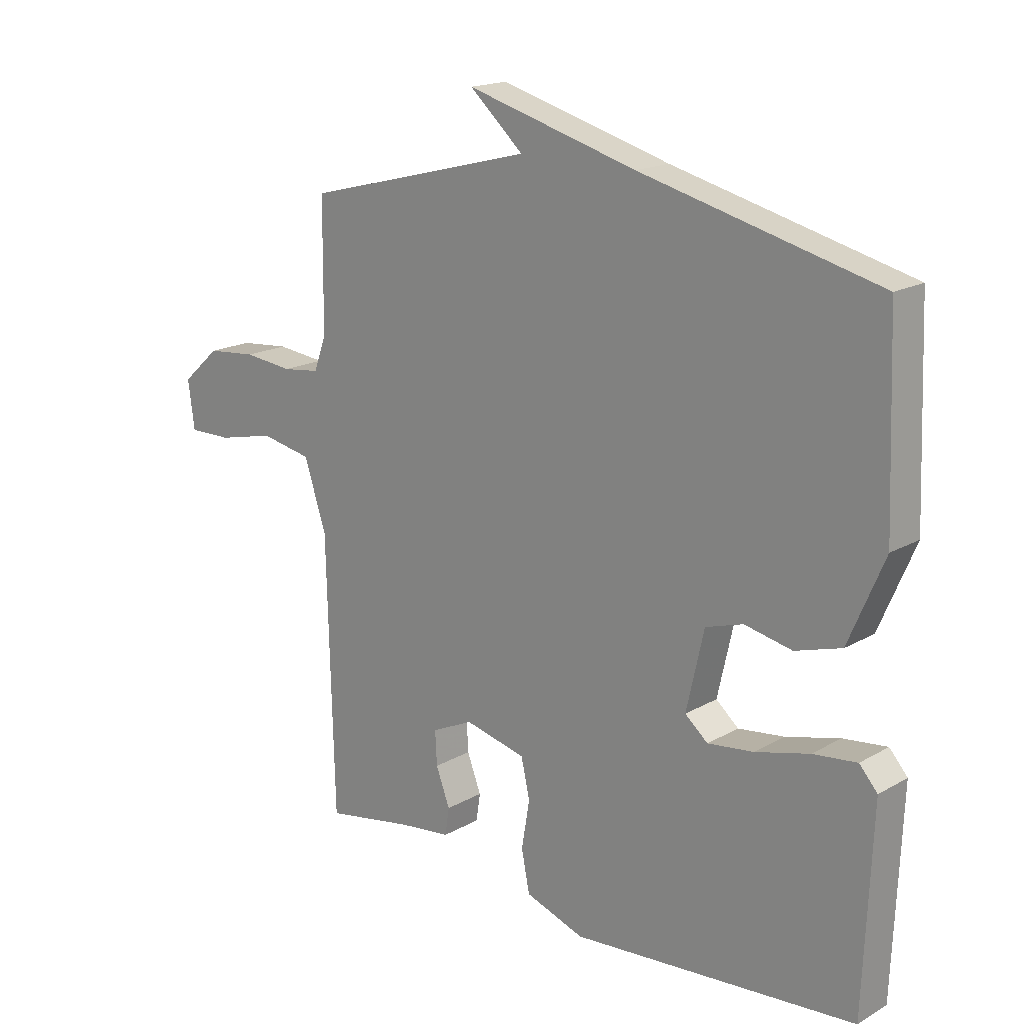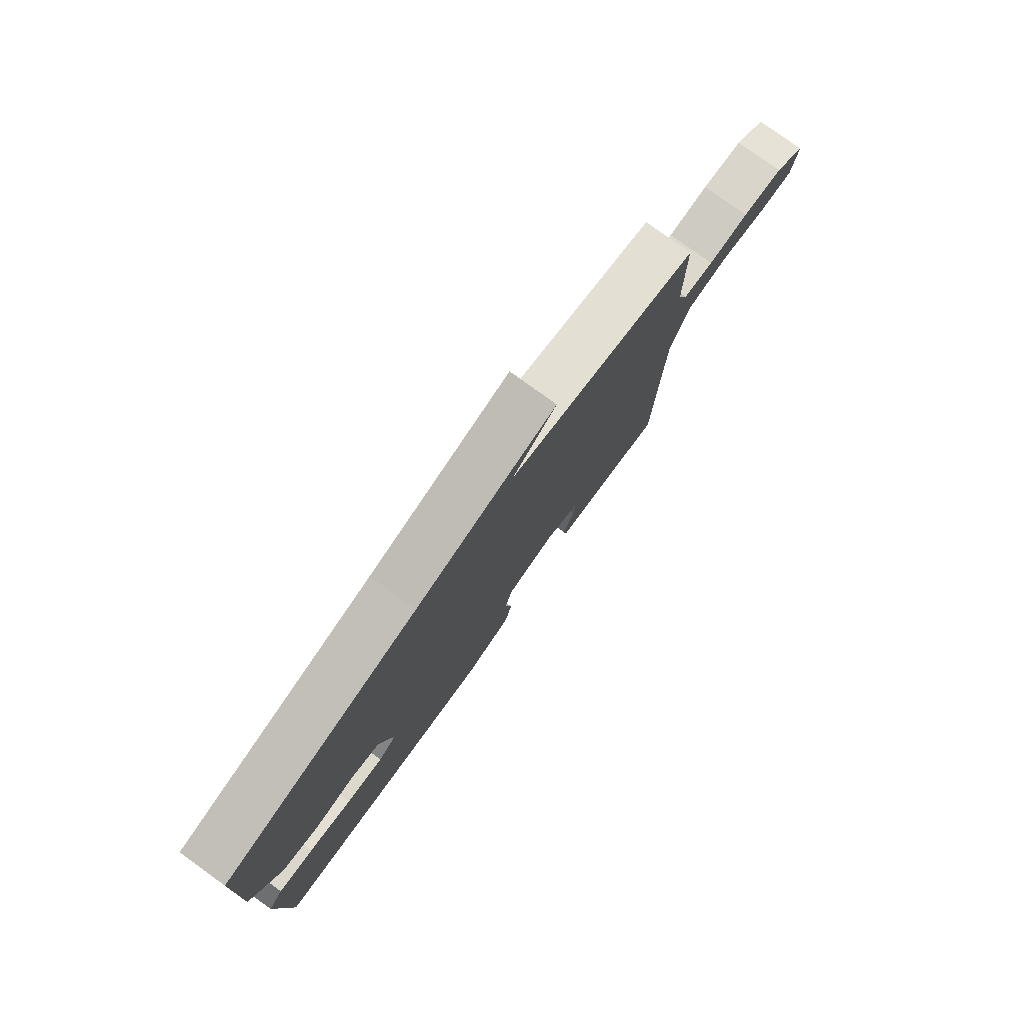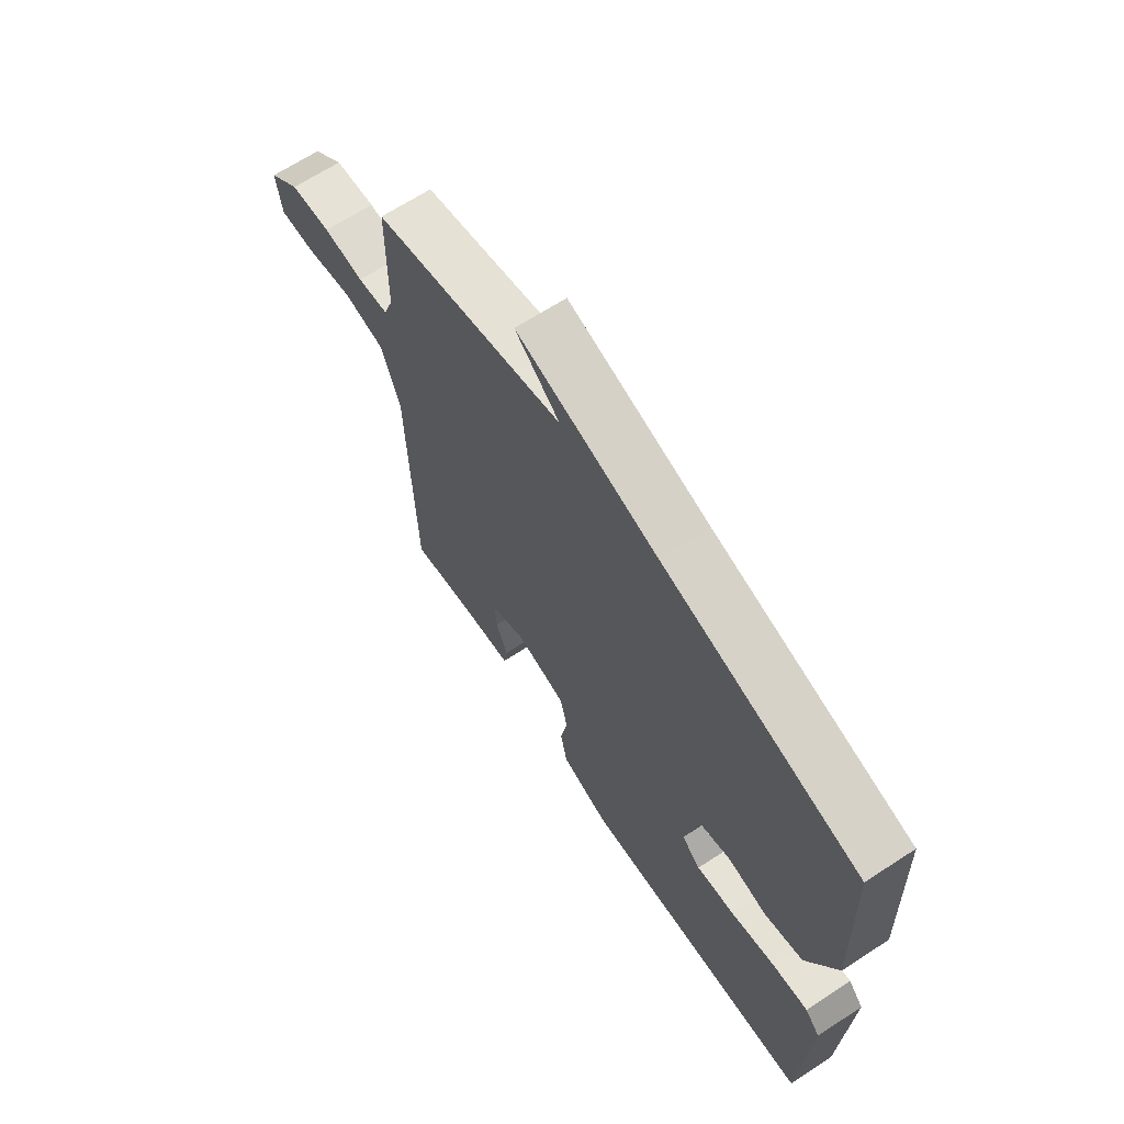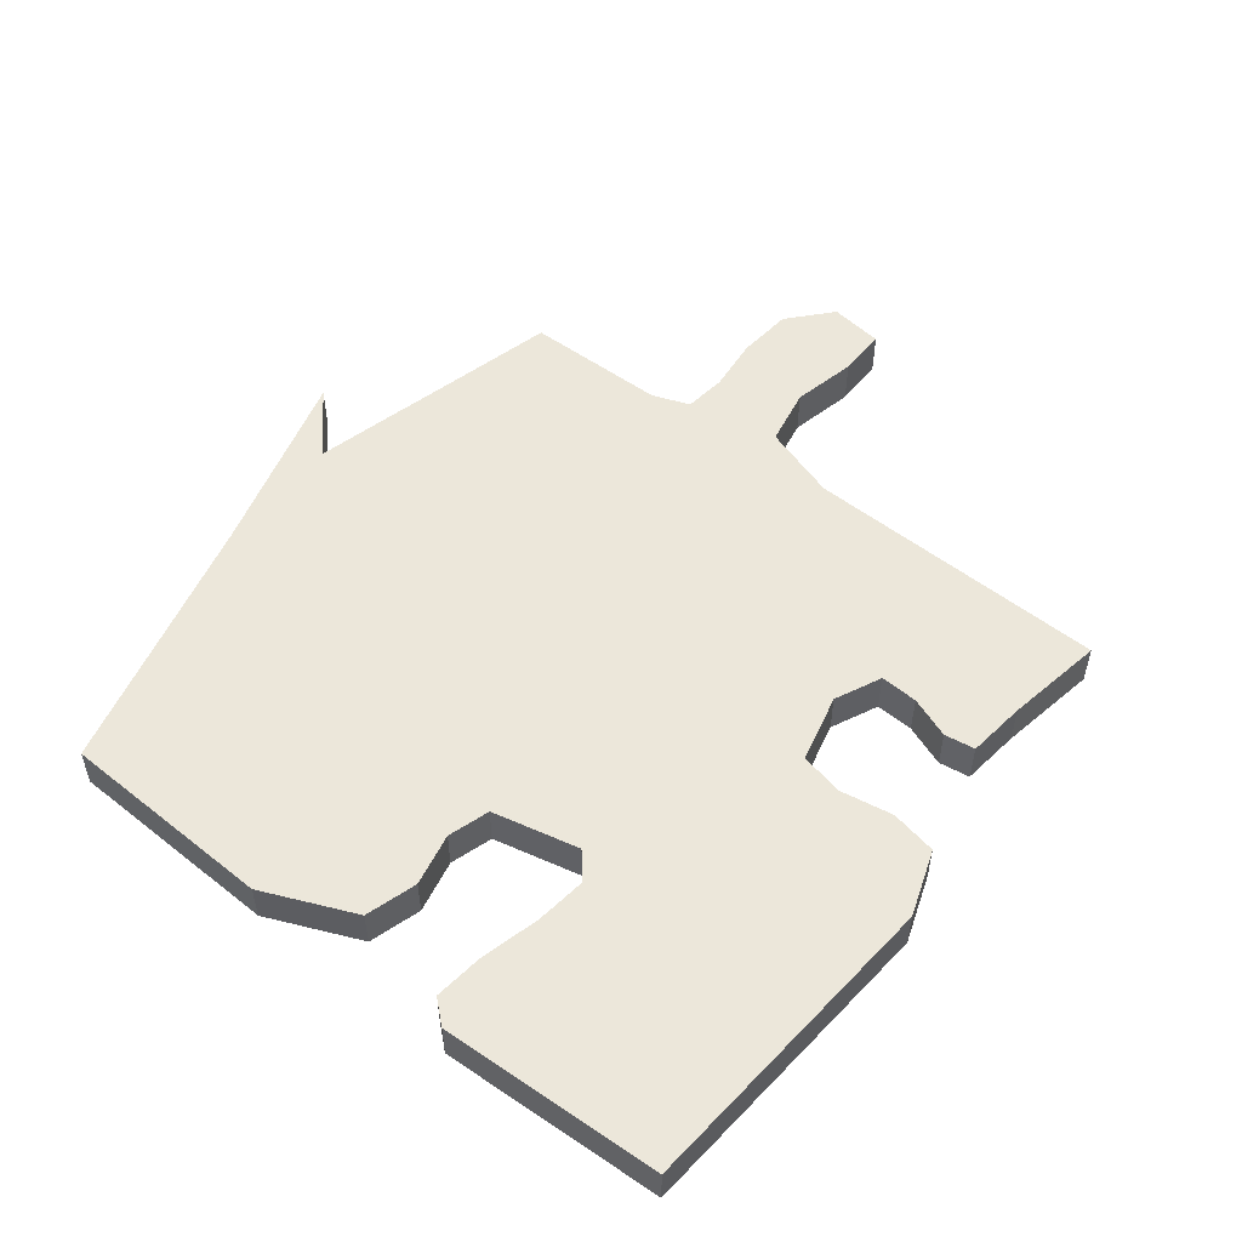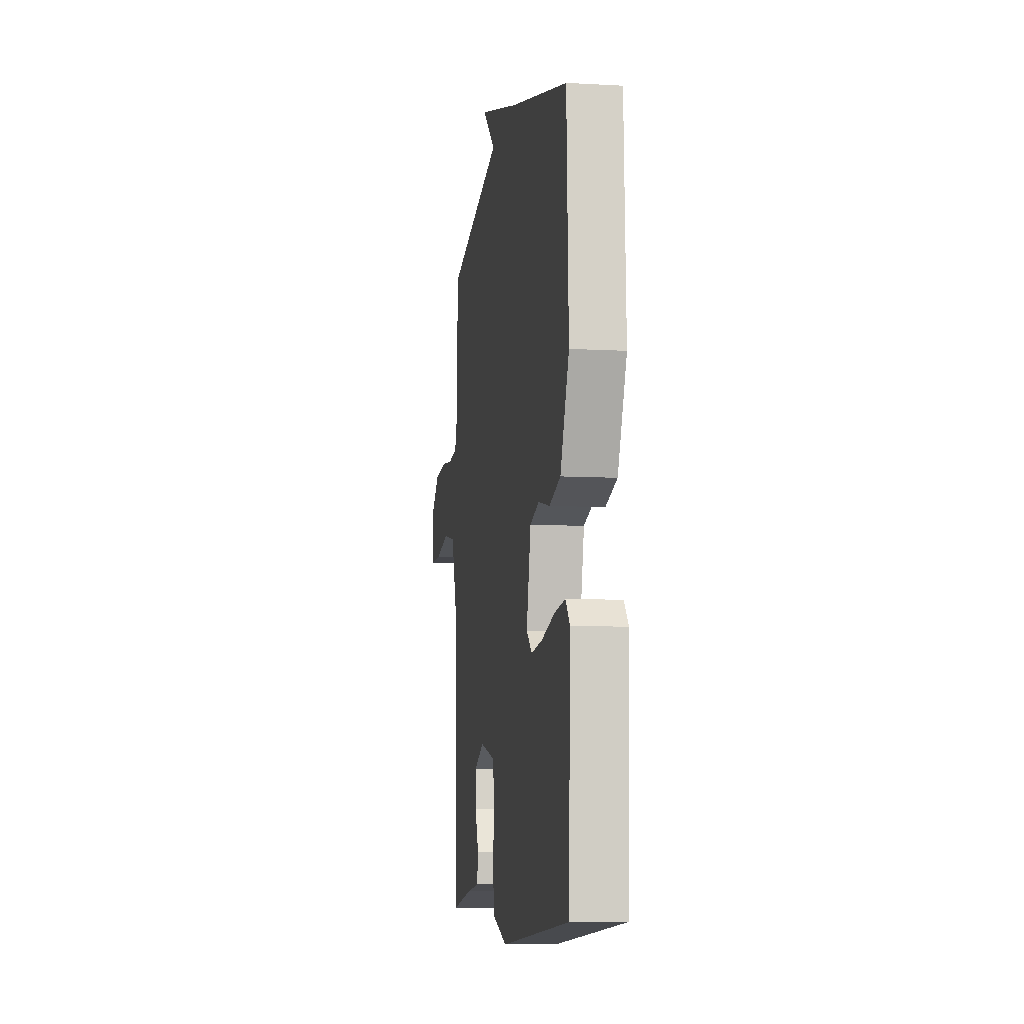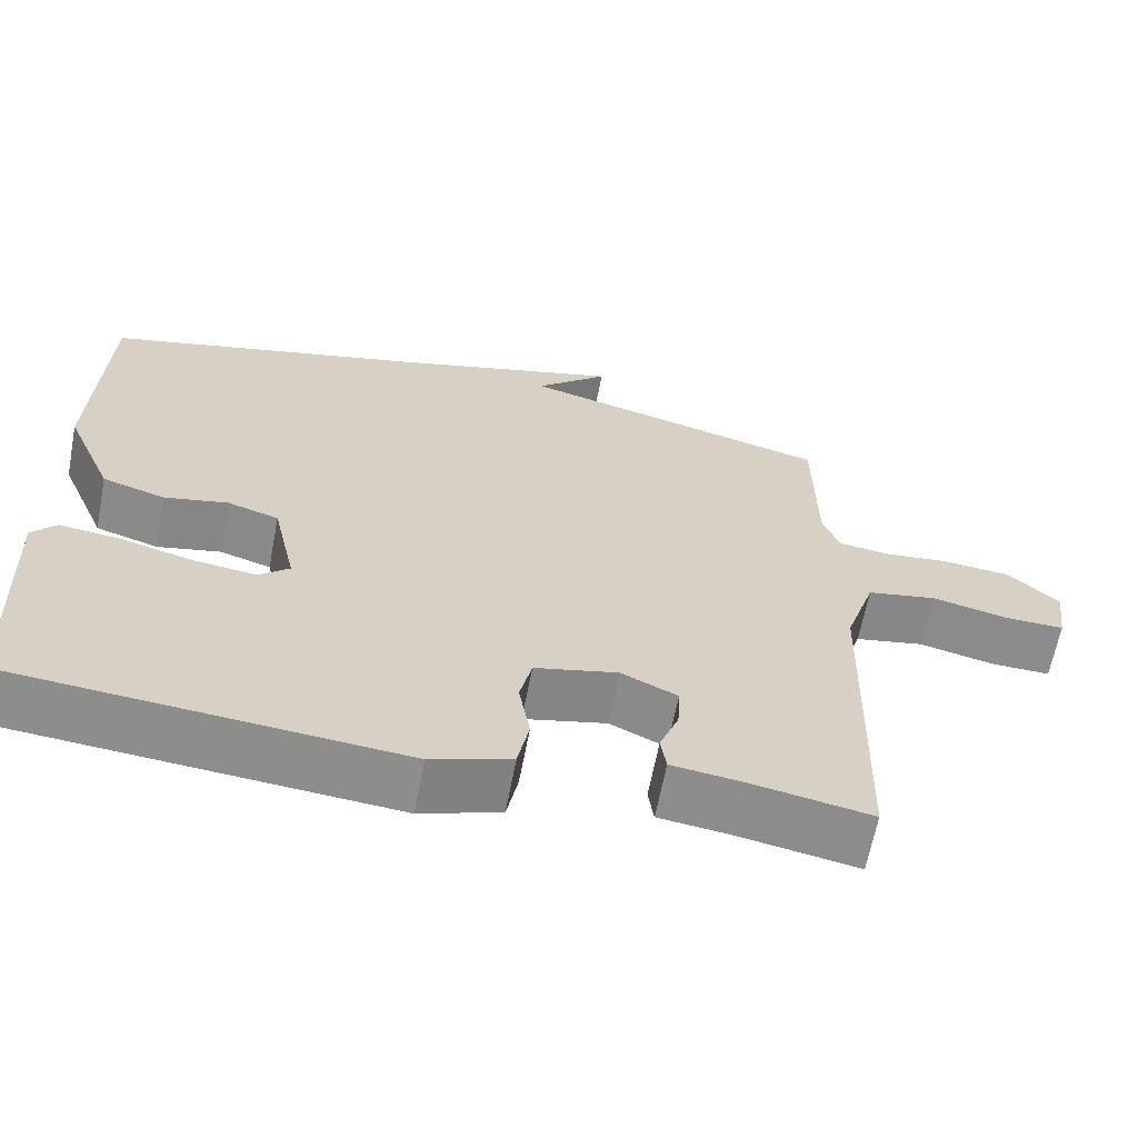
<metadata>
{"format":"obj","ext":"obj","renderer":"f3d","projection":"perspective","resolution":1024,"background":"white","views":[{"elev":17.7,"azim":42.0,"up":"+Z"},{"elev":79.2,"azim":125.8,"up":"+Z"},{"elev":66.5,"azim":56.8,"up":"+Z"},{"elev":53.3,"azim":127.9,"up":"+Y"},{"elev":-8.4,"azim":81.2,"up":"+Z"},{"elev":-64.2,"azim":169.1,"up":"+Z"}]}
</metadata>
<code>
v -0.5 0.07 0.5
v -0.105 0.07 0.602
v -0.197 0.07 0.684
v 0.095 0.07 0.602
v 0.5 0.07 0.5
v 0.513 0.07 0.169
v 0.452 0.07 0.026
v 0.373 0.07 0.002
v 0.292 0.07 0.019
v 0.228 0.07 -0.001
v 0.198 0.07 -0.135
v 0.237 0.07 -0.168
v 0.316 0.07 -0.158
v 0.408 0.07 -0.134
v 0.483 0.07 -0.125
v 0.514 0.07 -0.16
v 0.5 0.07 -0.5
v 0.013 0.07 -0.54
v -0.088 0.07 -0.505
v -0.102 0.07 -0.434
v -0.088 0.07 -0.352
v -0.103 0.07 -0.286
v -0.208 0.07 -0.261
v -0.279 0.07 -0.294
v -0.276 0.07 -0.352
v -0.252 0.07 -0.415
v -0.259 0.07 -0.462
v -0.349 0.07 -0.473
v -0.5 0.07 -0.5
v -0.512 0.07 -0.031
v -0.55 0.07 0.085
v -0.638 0.07 0.102
v -0.736 0.07 0.08
v -0.81 0.07 0.079
v -0.821 0.07 0.161
v -0.756 0.07 0.219
v -0.671 0.07 0.227
v -0.587 0.07 0.218
v -0.523 0.07 0.226
v -0.502 0.07 0.284
v -0.5 0 0.5
v -0.105 0 0.602
v -0.197 0 0.684
v 0.095 0 0.602
v 0.5 0 0.5
v 0.513 0 0.169
v 0.452 0 0.026
v 0.373 0 0.002
v 0.292 0 0.019
v 0.228 0 -0.001
v 0.198 0 -0.135
v 0.237 0 -0.168
v 0.316 0 -0.158
v 0.408 0 -0.134
v 0.483 0 -0.125
v 0.514 0 -0.16
v 0.5 0 -0.5
v 0.013 0 -0.54
v -0.088 0 -0.505
v -0.102 0 -0.434
v -0.088 0 -0.352
v -0.103 0 -0.286
v -0.208 0 -0.261
v -0.279 0 -0.294
v -0.276 0 -0.352
v -0.252 0 -0.415
v -0.259 0 -0.462
v -0.349 0 -0.473
v -0.5 0 -0.5
v -0.512 0 -0.031
v -0.55 0 0.085
v -0.638 0 0.102
v -0.736 0 0.08
v -0.81 0 0.079
v -0.821 0 0.161
v -0.756 0 0.219
v -0.671 0 0.227
v -0.587 0 0.218
v -0.523 0 0.226
v -0.502 0 0.284
f 36 37 38
f 35 36 38
f 34 35 38
f 33 34 38
f 32 33 38
f 31 32 38 39
f 30 31 39 40
f 28 29 30 40
f 25 26 27 28
f 28 40 1
f 25 28 1
f 24 25 1
f 19 20 21
f 18 19 21
f 17 18 21
f 16 17 21
f 15 16 21
f 14 15 21
f 13 14 21
f 12 13 21 22
f 11 12 22 23
f 7 8 9
f 6 7 9
f 5 6 9
f 4 5 9
f 4 9 10
f 2 3 4
f 2 4 10
f 1 2 10
f 24 1 10
f 23 24 10
f 10 11 23
f 78 77 76
f 78 76 75
f 78 75 74
f 78 74 73
f 78 73 72
f 79 78 72 71
f 80 79 71 70
f 80 70 69 68
f 68 67 66 65
f 41 80 68
f 41 68 65
f 41 65 64
f 61 60 59
f 61 59 58
f 61 58 57
f 61 57 56
f 61 56 55
f 61 55 54
f 61 54 53
f 62 61 53 52
f 63 62 52 51
f 49 48 47
f 49 47 46
f 49 46 45
f 49 45 44
f 50 49 44
f 44 43 42
f 50 44 42
f 50 42 41
f 50 41 64
f 50 64 63
f 63 51 50
f 1 41 42 2
f 2 42 43 3
f 3 43 44 4
f 4 44 45 5
f 5 45 46 6
f 6 46 47 7
f 7 47 48 8
f 8 48 49 9
f 9 49 50 10
f 10 50 51 11
f 11 51 52 12
f 12 52 53 13
f 13 53 54 14
f 14 54 55 15
f 15 55 56 16
f 16 56 57 17
f 17 57 58 18
f 18 58 59 19
f 19 59 60 20
f 20 60 61 21
f 21 61 62 22
f 22 62 63 23
f 23 63 64 24
f 24 64 65 25
f 25 65 66 26
f 26 66 67 27
f 27 67 68 28
f 28 68 69 29
f 29 69 70 30
f 30 70 71 31
f 31 71 72 32
f 32 72 73 33
f 33 73 74 34
f 34 74 75 35
f 35 75 76 36
f 36 76 77 37
f 37 77 78 38
f 38 78 79 39
f 39 79 80 40
f 40 80 41 1

</code>
